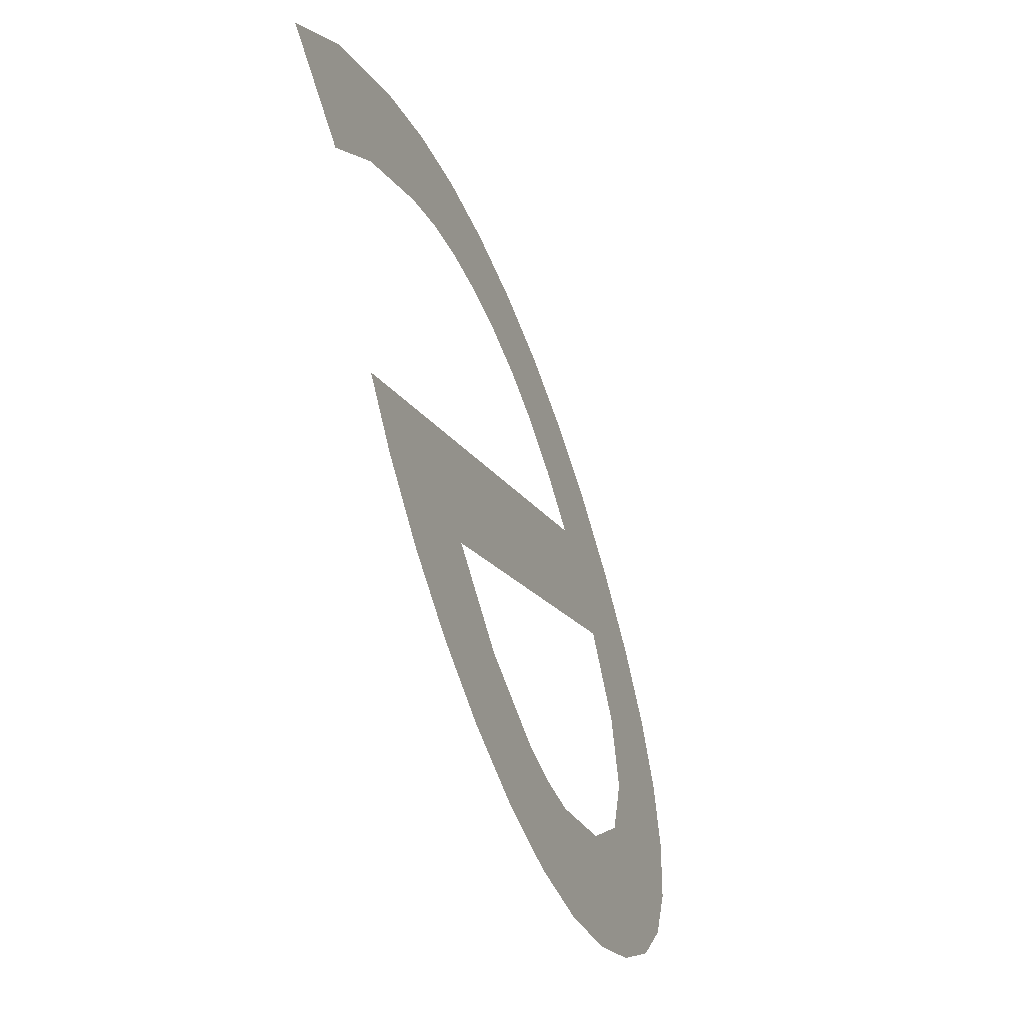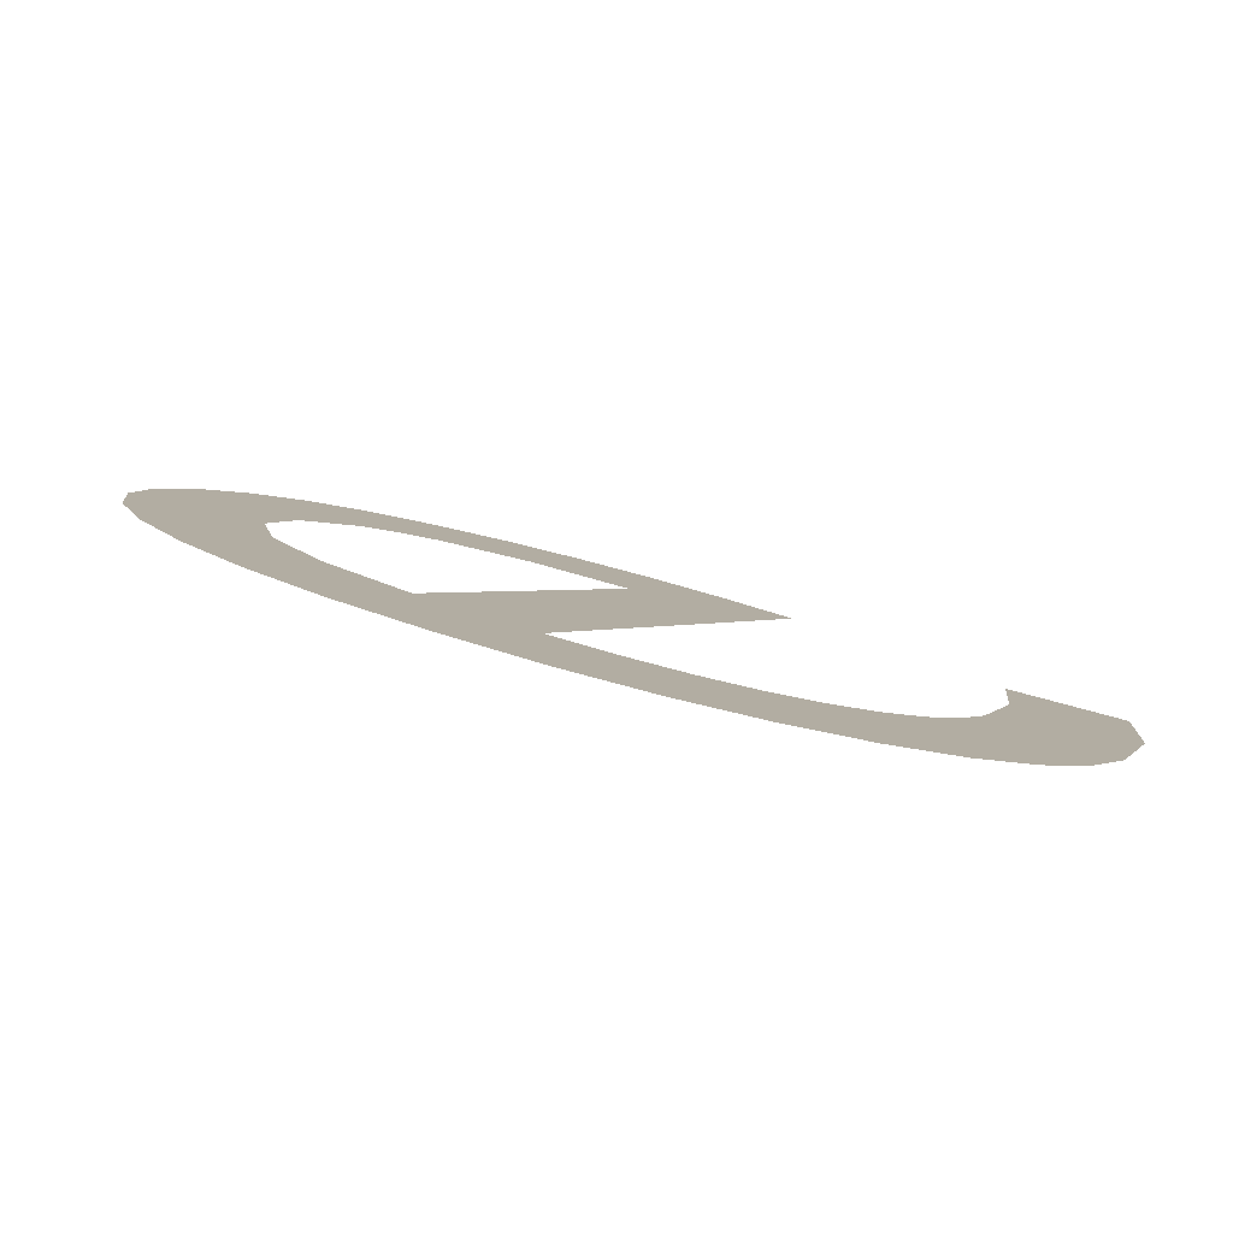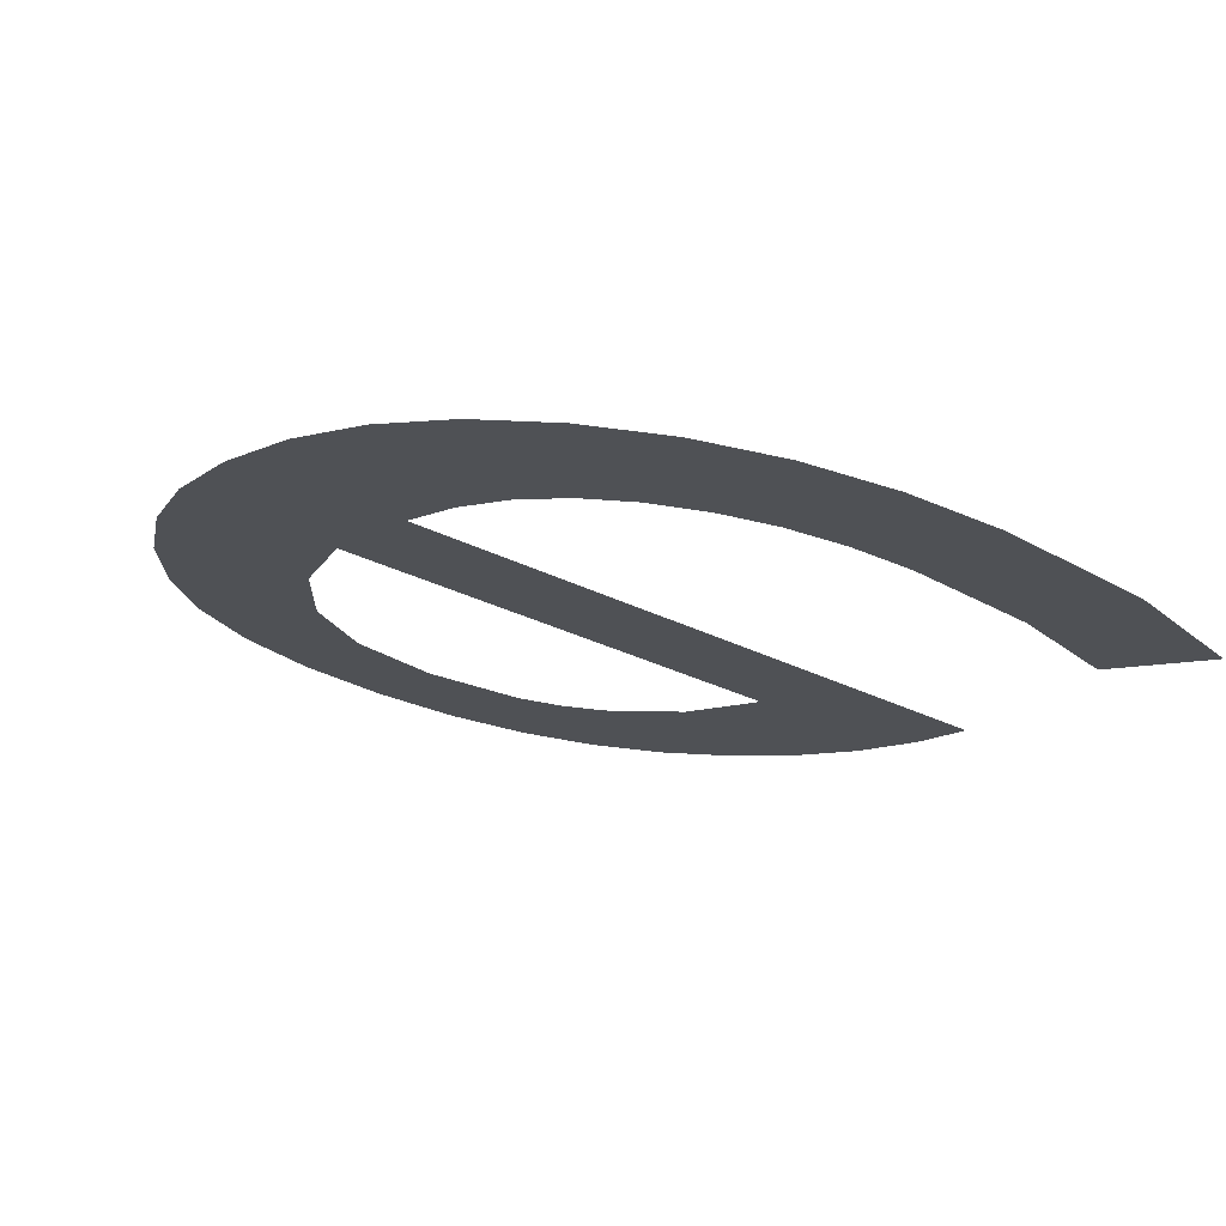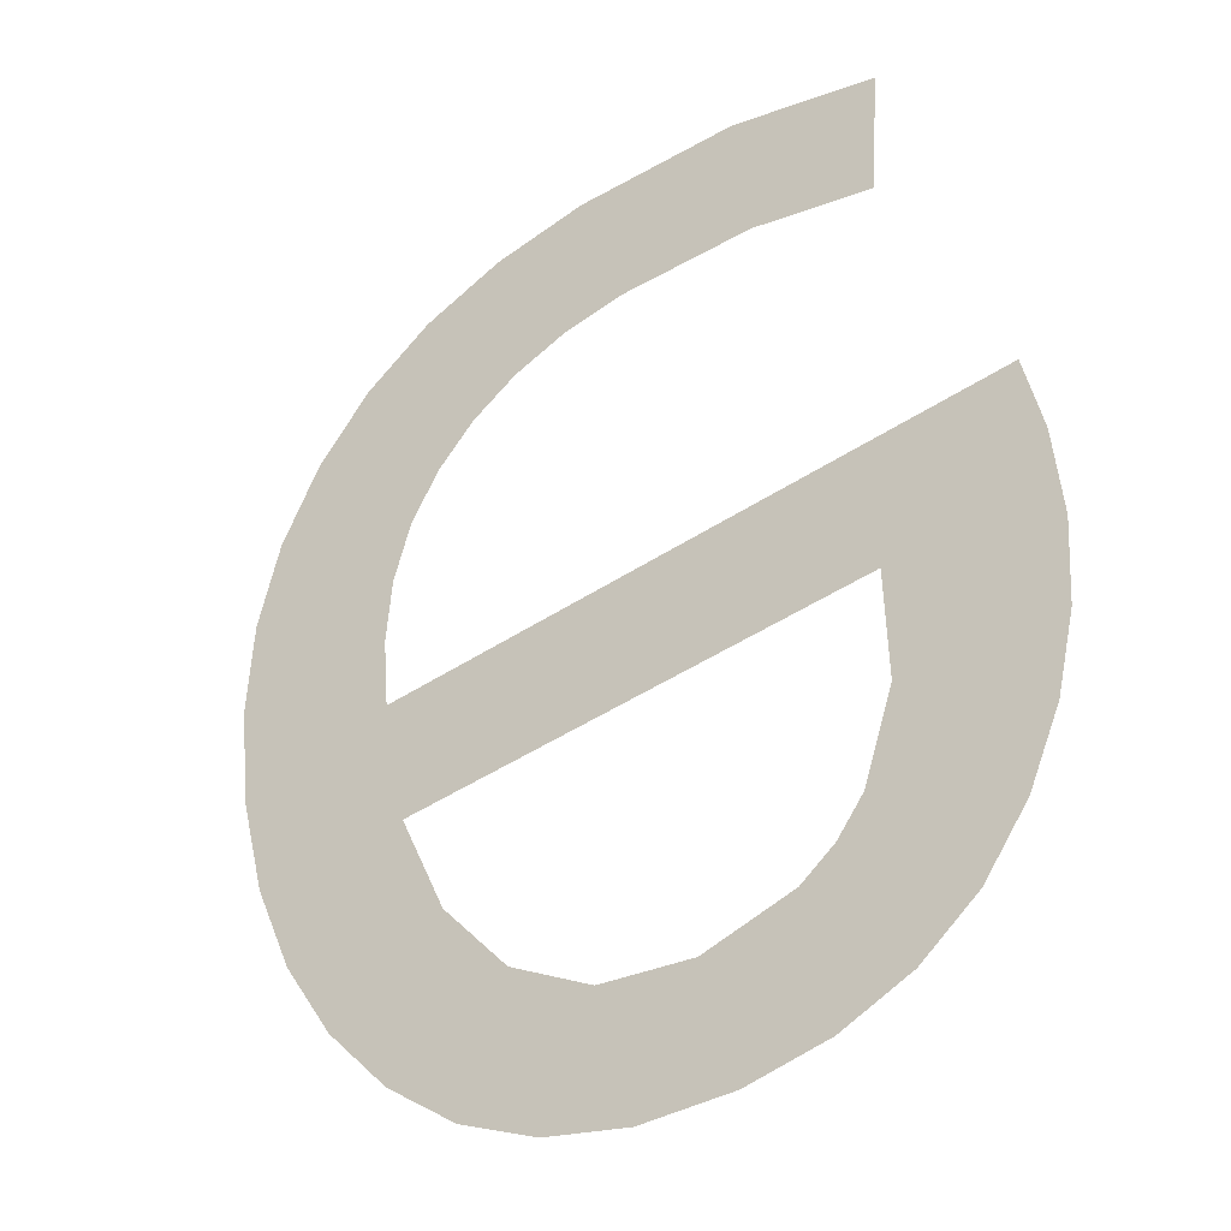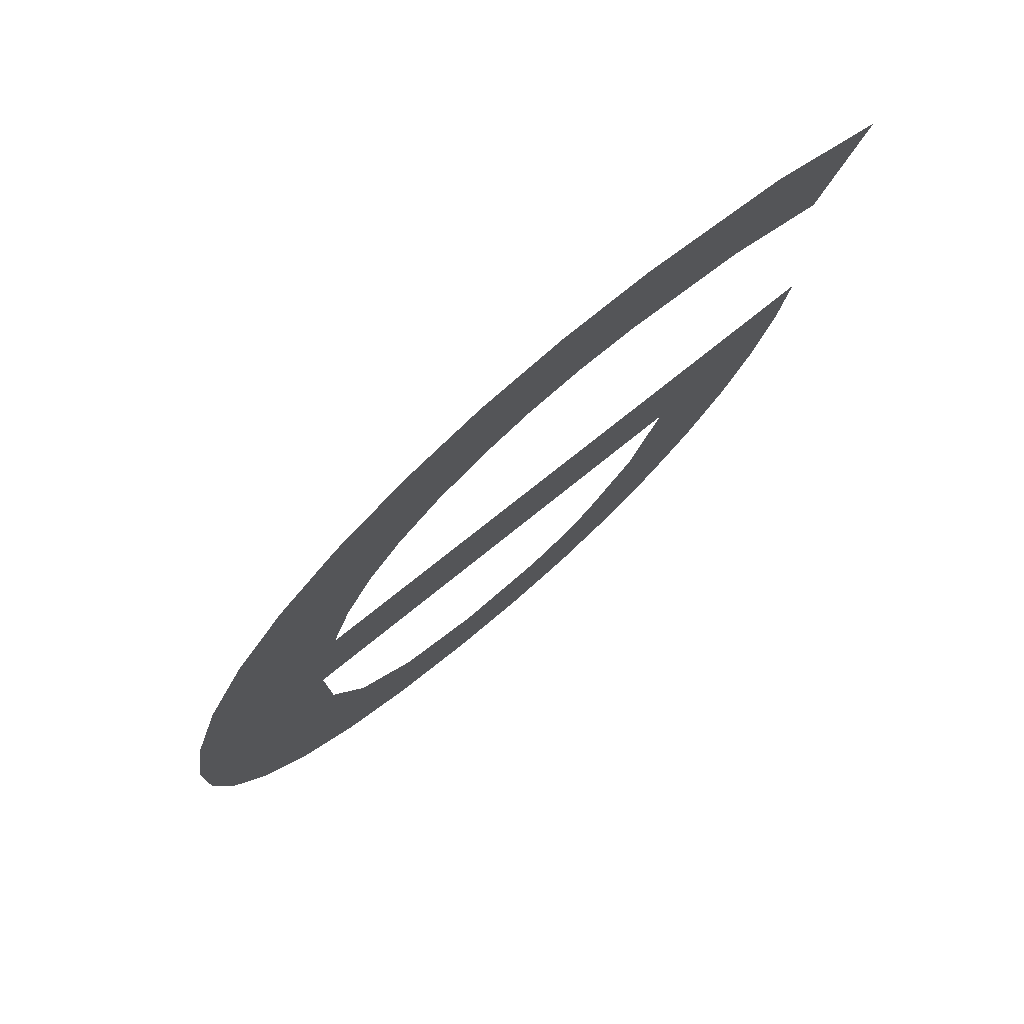
<metadata>
{"format":"obj","ext":"obj","renderer":"f3d","projection":"perspective","resolution":1024,"background":"white","views":[{"elev":-13.2,"azim":106.3,"up":"+Z"},{"elev":1.1,"azim":-68.0,"up":"+Y"},{"elev":-30.1,"azim":-36.5,"up":"+Y"},{"elev":-49.7,"azim":35.4,"up":"+Z"},{"elev":56.2,"azim":-43.1,"up":"+Z"}]}
</metadata>
<code>
o mesh373/mesh373-geometry#mesh373-geometry
v 0.3619 0.05983 -0.09081
v 0.3619 0.05938 -0.08912
v 0.3618 0.0596 -0.08996
v 0.3621 0.06004 -0.09158
v 0.3621 0.05917 -0.08837
v 0.3624 0.06023 -0.09229
v 0.3624 0.059 -0.0877
v 0.3629 0.06039 -0.09292
v 0.3629 0.05884 -0.08712
v 0.3634 0.06053 -0.09344
v 0.3633 0.05984 -0.09085
v 0.3636 0.06008 -0.09175
v 0.3633 0.05955 -0.08978
v 0.3641 0.06063 -0.09381
v 0.3691 0.05955 -0.08978
v 0.3635 0.05872 -0.08666
v 0.364 0.06027 -0.09245
v 0.3676 0.05984 -0.09085
v 0.3633 0.0594 -0.08919
v 0.3647 0.06039 -0.09291
v 0.3677 0.06055 -0.09351
v 0.3635 0.05926 -0.08868
v 0.3649 0.06069 -0.09404
v 0.3675 0.06008 -0.09175
v 0.3682 0.06043 -0.09305
v 0.3637 0.05914 -0.08824
v 0.3656 0.06043 -0.09306
v 0.3672 0.06064 -0.09385
v 0.3686 0.06028 -0.09249
v 0.3642 0.05863 -0.08632
v 0.3657 0.06071 -0.09411
v 0.3671 0.06027 -0.09245
v 0.3689 0.06011 -0.09187
v 0.3641 0.05904 -0.08787
v 0.3665 0.06039 -0.09291
v 0.3668 0.06034 -0.09272
v 0.3691 0.05993 -0.09119
v 0.3645 0.05896 -0.08758
v 0.3665 0.0607 -0.09405
v 0.3691 0.05973 -0.09045
v 0.365 0.05857 -0.08613
v 0.365 0.05891 -0.08737
v 0.3655 0.05887 -0.08725
v 0.3659 0.05856 -0.08606
v 0.3661 0.05886 -0.08721
v 0.3674 0.05859 -0.08619
v 0.3673 0.05889 -0.0873
v 0.3684 0.05897 -0.0876
v 0.3686 0.05869 -0.08657
f 1 2 3
f 2 1 4
f 3 2 1
f 4 1 2
f 2 4 5
f 5 4 2
f 5 4 6
f 6 4 5
f 5 6 7
f 7 6 5
f 7 6 8
f 8 6 7
f 7 8 9
f 9 8 7
f 9 8 10
f 10 8 9
f 9 10 11
f 11 10 9
f 11 10 12
f 12 10 11
f 9 11 13
f 13 11 9
f 12 10 14
f 14 10 12
f 11 15 13
f 13 15 11
f 13 16 9
f 9 16 13
f 12 14 17
f 17 14 12
f 15 11 18
f 18 11 15
f 16 13 19
f 19 13 16
f 17 14 20
f 20 14 17
f 15 18 21
f 21 18 15
f 16 19 22
f 22 19 16
f 20 14 23
f 23 14 20
f 24 21 18
f 18 21 24
f 15 21 25
f 25 21 15
f 16 22 26
f 26 22 16
f 20 23 27
f 27 23 20
f 24 28 21
f 21 28 24
f 15 25 29
f 29 25 15
f 16 26 30
f 30 26 16
f 27 23 31
f 31 23 27
f 32 28 24
f 24 28 32
f 15 29 33
f 33 29 15
f 30 26 34
f 34 26 30
f 27 31 35
f 35 31 27
f 36 28 32
f 32 28 36
f 15 33 37
f 37 33 15
f 30 34 38
f 38 34 30
f 35 31 39
f 39 31 35
f 36 39 28
f 28 39 36
f 15 37 40
f 40 37 15
f 30 38 41
f 41 38 30
f 35 39 36
f 36 39 35
f 41 38 42
f 42 38 41
f 41 42 43
f 43 42 41
f 41 43 44
f 44 43 41
f 44 43 45
f 45 43 44
f 44 45 46
f 46 45 44
f 46 45 47
f 47 45 46
f 46 47 48
f 48 47 46
f 46 48 49
f 49 48 46

</code>
